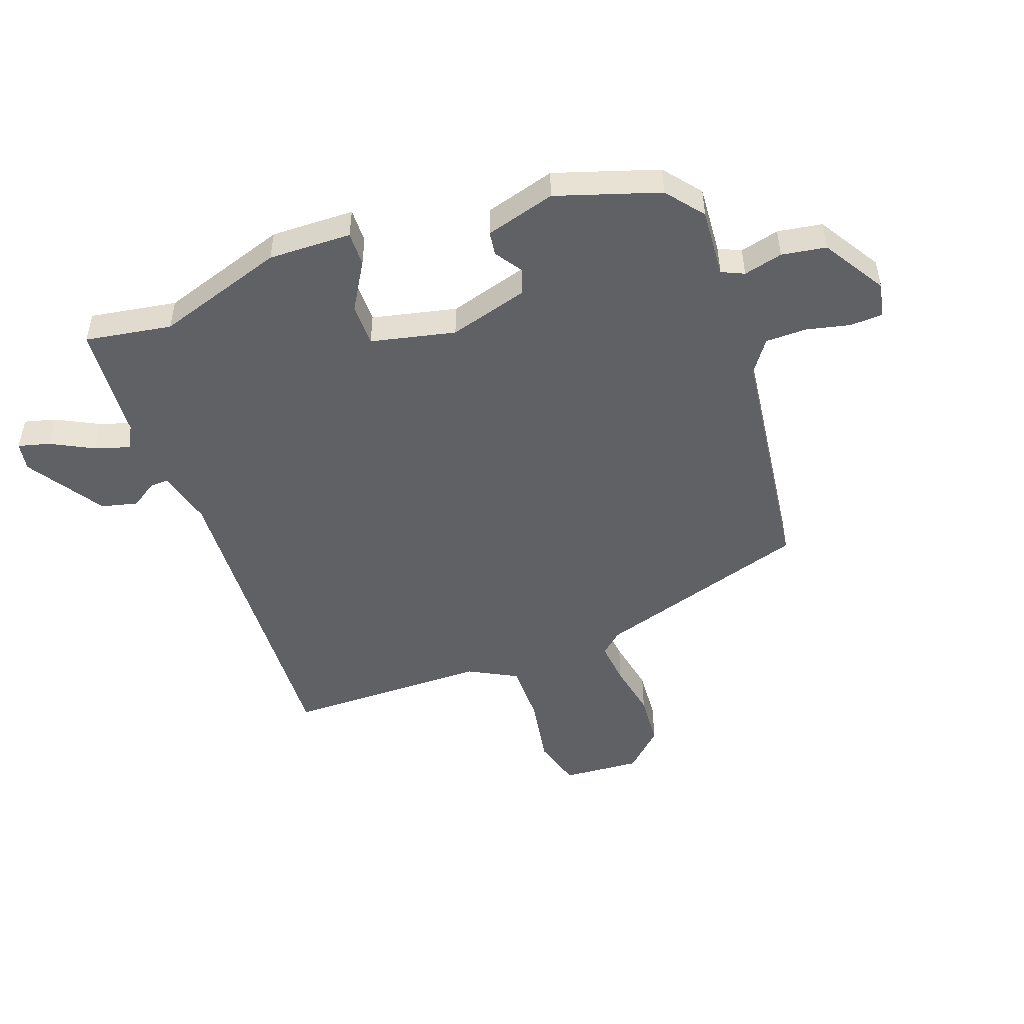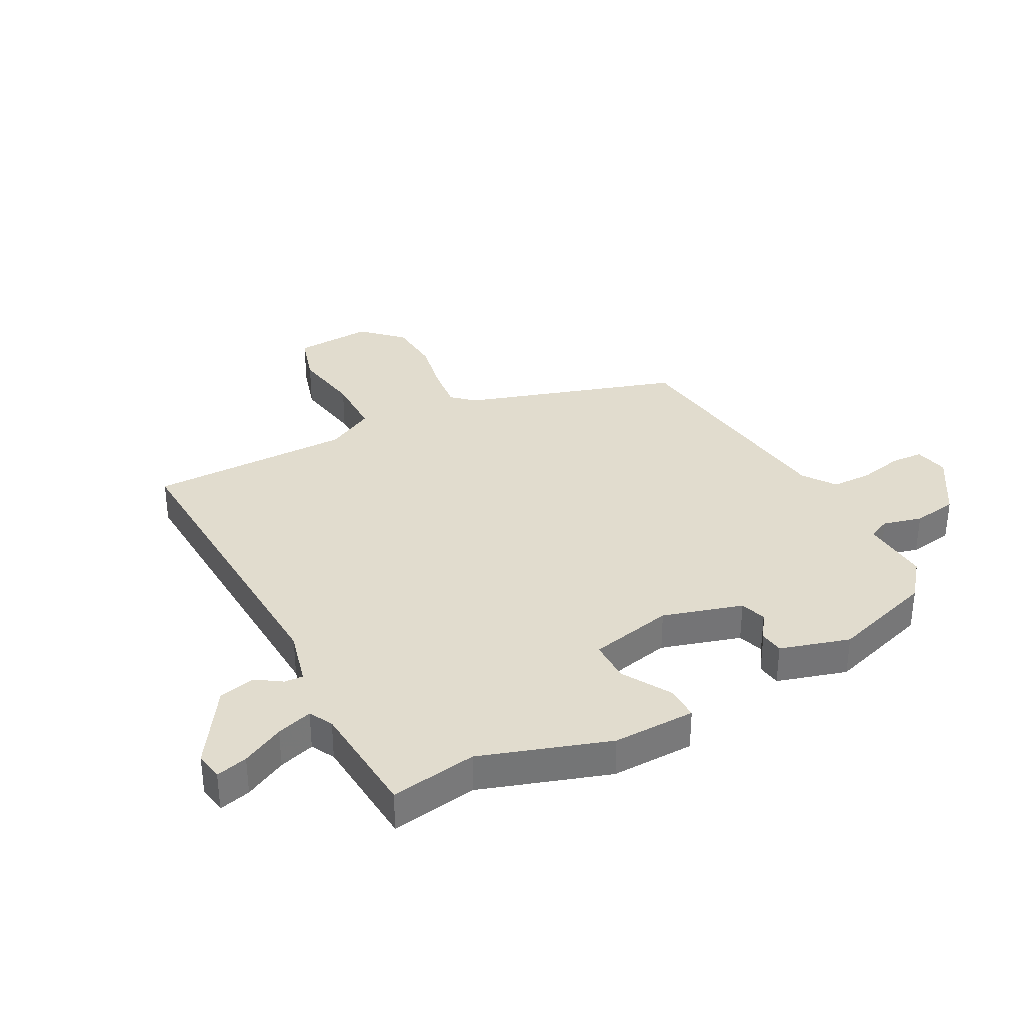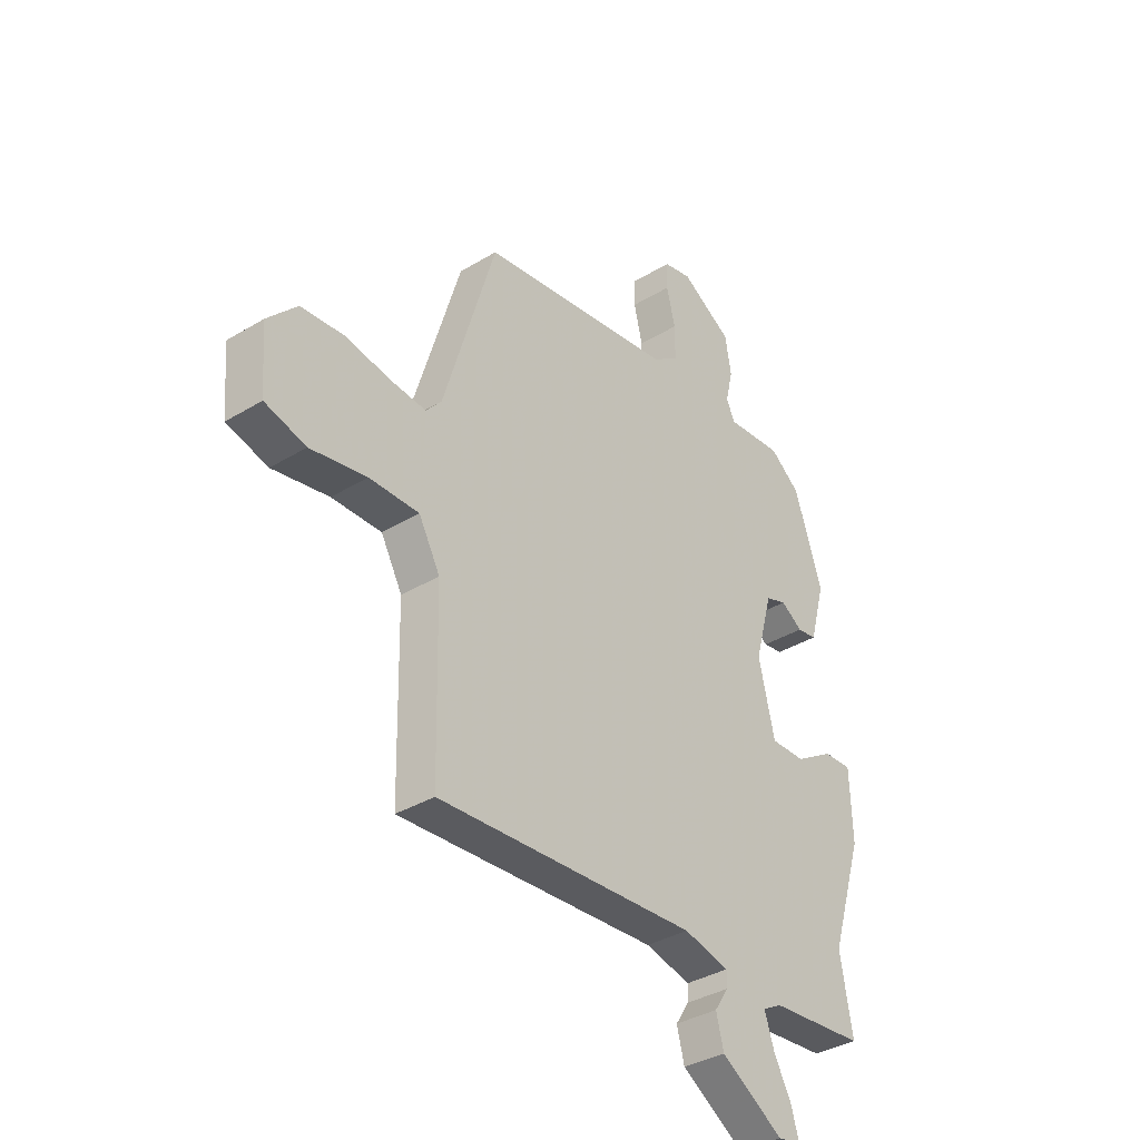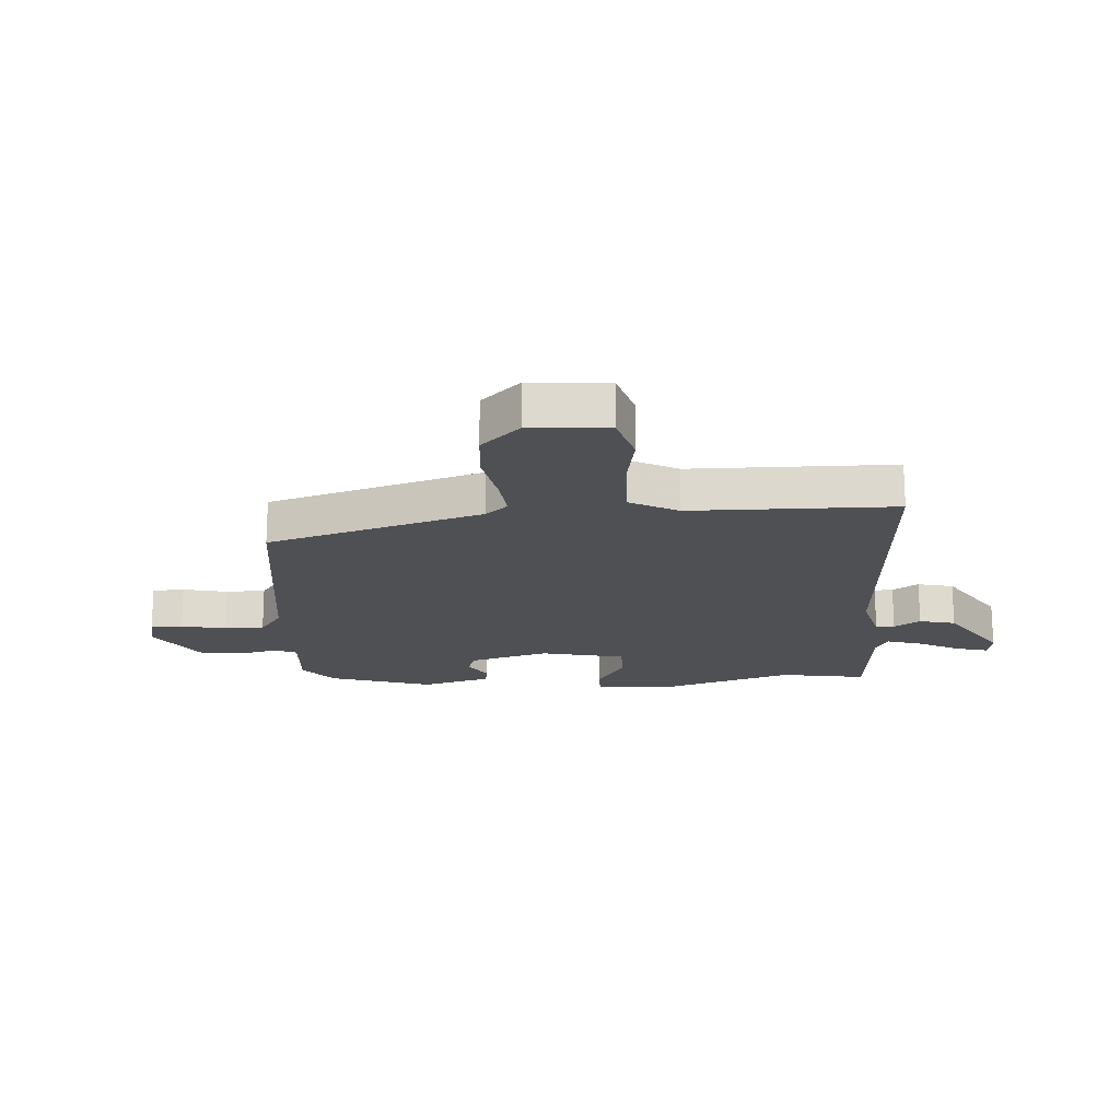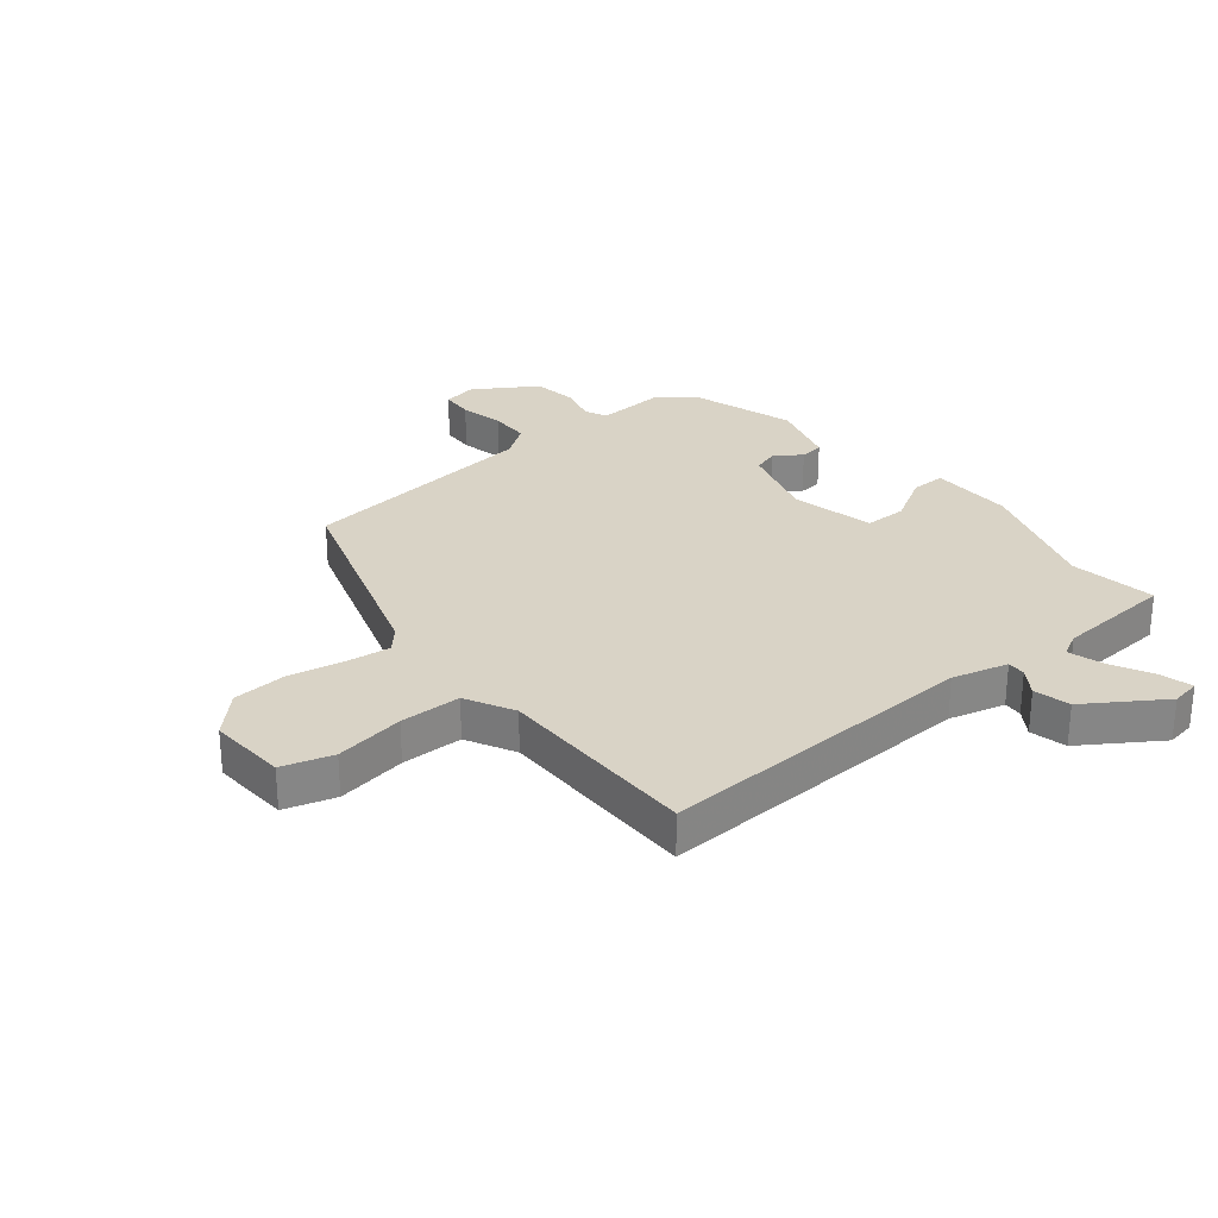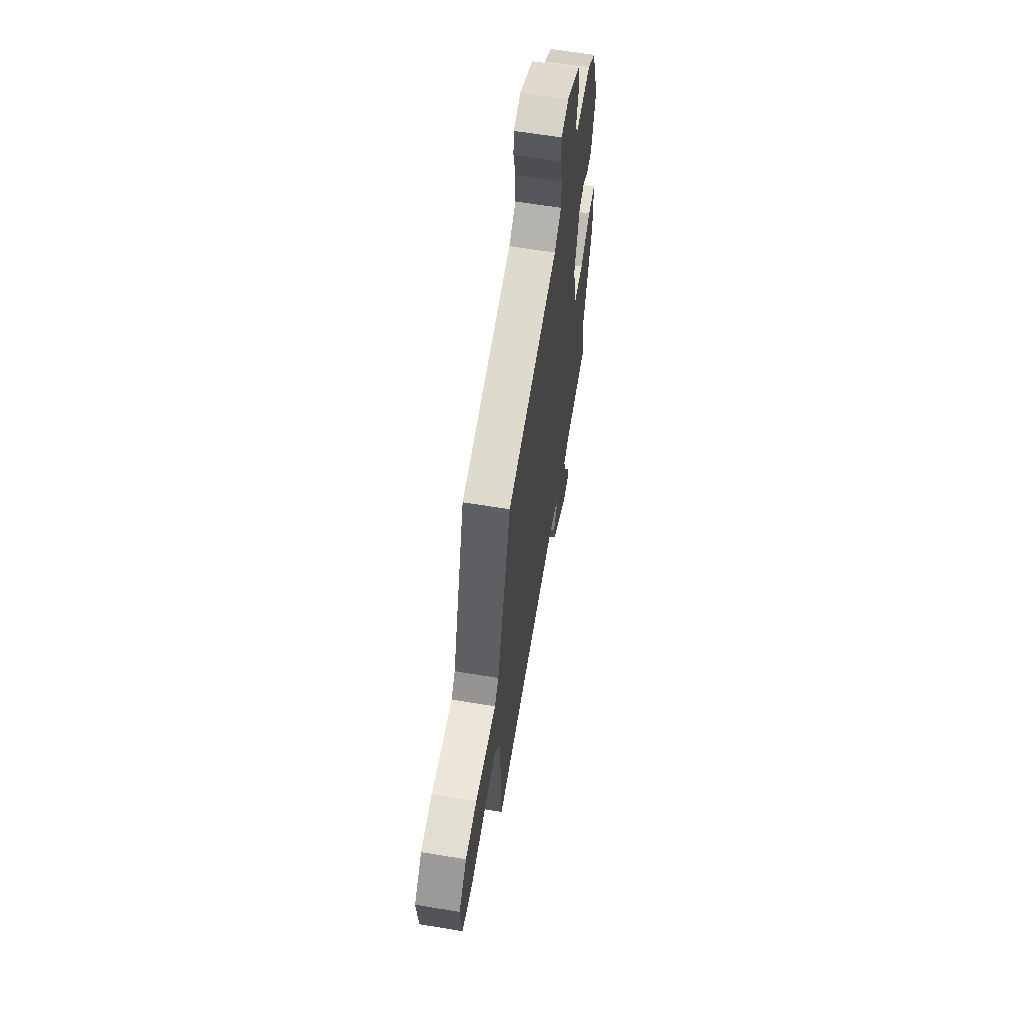
<metadata>
{"format":"obj","ext":"obj","renderer":"f3d","projection":"perspective","resolution":1024,"background":"white","views":[{"elev":-49.0,"azim":-69.4,"up":"+Y"},{"elev":34.1,"azim":-117.0,"up":"+Y"},{"elev":-35.9,"azim":128.6,"up":"+Z"},{"elev":-18.5,"azim":94.3,"up":"+Y"},{"elev":28.3,"azim":142.0,"up":"+Y"},{"elev":62.9,"azim":99.5,"up":"+Z"}]}
</metadata>
<code>
v 0.475 0.07 -0.557
v -0.075 0.07 -0.522
v -0.171 0.07 -0.545
v -0.17 0.07 -0.577
v -0.141 0.07 -0.622
v -0.157 0.07 -0.684
v -0.289 0.07 -0.767
v -0.338 0.07 -0.758
v -0.323 0.07 -0.704
v -0.285 0.07 -0.633
v -0.265 0.07 -0.572
v -0.305 0.07 -0.55
v -0.506 0.07 -0.532
v -0.48 0.07 -0.384
v -0.549 0.07 -0.163
v -0.544 0.07 -0.021
v -0.485 0.07 -0.023
v -0.403 0.07 -0.073
v -0.33 0.07 -0.074
v -0.296 0.07 0.07
v -0.334 0.07 0.207
v -0.378 0.07 0.222
v -0.424 0.07 0.192
v -0.465 0.07 0.198
v -0.498 0.07 0.318
v -0.439 0.07 0.494
v -0.375 0.07 0.544
v -0.256 0.07 0.534
v -0.238 0.07 0.572
v -0.254 0.07 0.639
v -0.241 0.07 0.715
v -0.133 0.07 0.78
v -0.074 0.07 0.767
v -0.072 0.07 0.711
v -0.09 0.07 0.636
v -0.09 0.07 0.566
v -0.035 0.07 0.526
v 0.379 0.07 0.468
v 0.49 0.07 0.098
v 0.523 0.07 0.06
v 0.599 0.07 0.067
v 0.694 0.07 0.084
v 0.786 0.07 0.076
v 0.849 0.07 0.009
v 0.838 0.07 -0.125
v 0.751 0.07 -0.149
v 0.632 0.07 -0.127
v 0.527 0.07 -0.126
v 0.482 0.07 -0.208
v 0.475 0 -0.557
v -0.075 0 -0.522
v -0.171 0 -0.545
v -0.17 0 -0.577
v -0.141 0 -0.622
v -0.157 0 -0.684
v -0.289 0 -0.767
v -0.338 0 -0.758
v -0.323 0 -0.704
v -0.285 0 -0.633
v -0.265 0 -0.572
v -0.305 0 -0.55
v -0.506 0 -0.532
v -0.48 0 -0.384
v -0.549 0 -0.163
v -0.544 0 -0.021
v -0.485 0 -0.023
v -0.403 0 -0.073
v -0.33 0 -0.074
v -0.296 0 0.07
v -0.334 0 0.207
v -0.378 0 0.222
v -0.424 0 0.192
v -0.465 0 0.198
v -0.498 0 0.318
v -0.439 0 0.494
v -0.375 0 0.544
v -0.256 0 0.534
v -0.238 0 0.572
v -0.254 0 0.639
v -0.241 0 0.715
v -0.133 0 0.78
v -0.074 0 0.767
v -0.072 0 0.711
v -0.09 0 0.636
v -0.09 0 0.566
v -0.035 0 0.526
v 0.379 0 0.468
v 0.49 0 0.098
v 0.523 0 0.06
v 0.599 0 0.067
v 0.694 0 0.084
v 0.786 0 0.076
v 0.849 0 0.009
v 0.838 0 -0.125
v 0.751 0 -0.149
v 0.632 0 -0.127
v 0.527 0 -0.126
v 0.482 0 -0.208
f 44 45 46 47
f 44 47 48
f 41 42 43 44
f 40 41 44 48
f 39 40 48 49
f 37 38 39 49
f 32 33 34 35
f 32 35 36
f 29 30 31 32
f 28 29 32 36
f 25 26 27 28
f 22 23 24 25
f 21 22 25 28
f 20 21 28 36
f 15 16 17 18
f 14 15 18 19
f 12 13 14 19
f 11 12 19 20
f 7 8 9 10
f 7 10 11
f 4 5 6 7
f 3 4 7 11
f 37 49 1 2
f 36 37 2 3
f 3 11 20 36
f 96 95 94 93
f 97 96 93
f 93 92 91 90
f 97 93 90 89
f 98 97 89 88
f 98 88 87 86
f 84 83 82 81
f 85 84 81
f 81 80 79 78
f 85 81 78 77
f 77 76 75 74
f 74 73 72 71
f 77 74 71 70
f 85 77 70 69
f 67 66 65 64
f 68 67 64 63
f 68 63 62 61
f 69 68 61 60
f 59 58 57 56
f 60 59 56
f 56 55 54 53
f 60 56 53 52
f 51 50 98 86
f 52 51 86 85
f 85 69 60 52
f 1 50 51 2
f 2 51 52 3
f 3 52 53 4
f 4 53 54 5
f 5 54 55 6
f 6 55 56 7
f 7 56 57 8
f 8 57 58 9
f 9 58 59 10
f 10 59 60 11
f 11 60 61 12
f 12 61 62 13
f 13 62 63 14
f 14 63 64 15
f 15 64 65 16
f 16 65 66 17
f 17 66 67 18
f 18 67 68 19
f 19 68 69 20
f 20 69 70 21
f 21 70 71 22
f 22 71 72 23
f 23 72 73 24
f 24 73 74 25
f 25 74 75 26
f 26 75 76 27
f 27 76 77 28
f 28 77 78 29
f 29 78 79 30
f 30 79 80 31
f 31 80 81 32
f 32 81 82 33
f 33 82 83 34
f 34 83 84 35
f 35 84 85 36
f 36 85 86 37
f 37 86 87 38
f 38 87 88 39
f 39 88 89 40
f 40 89 90 41
f 41 90 91 42
f 42 91 92 43
f 43 92 93 44
f 44 93 94 45
f 45 94 95 46
f 46 95 96 47
f 47 96 97 48
f 48 97 98 49
f 49 98 50 1

</code>
